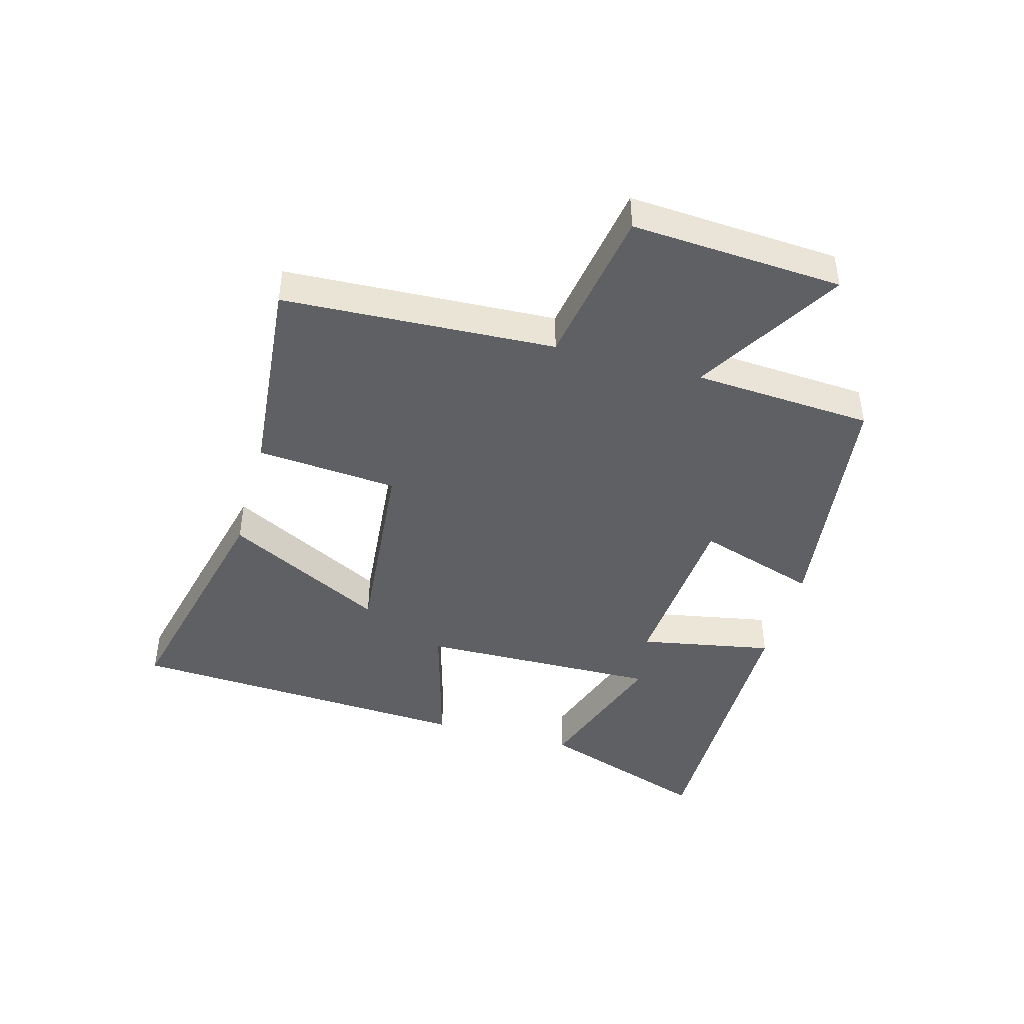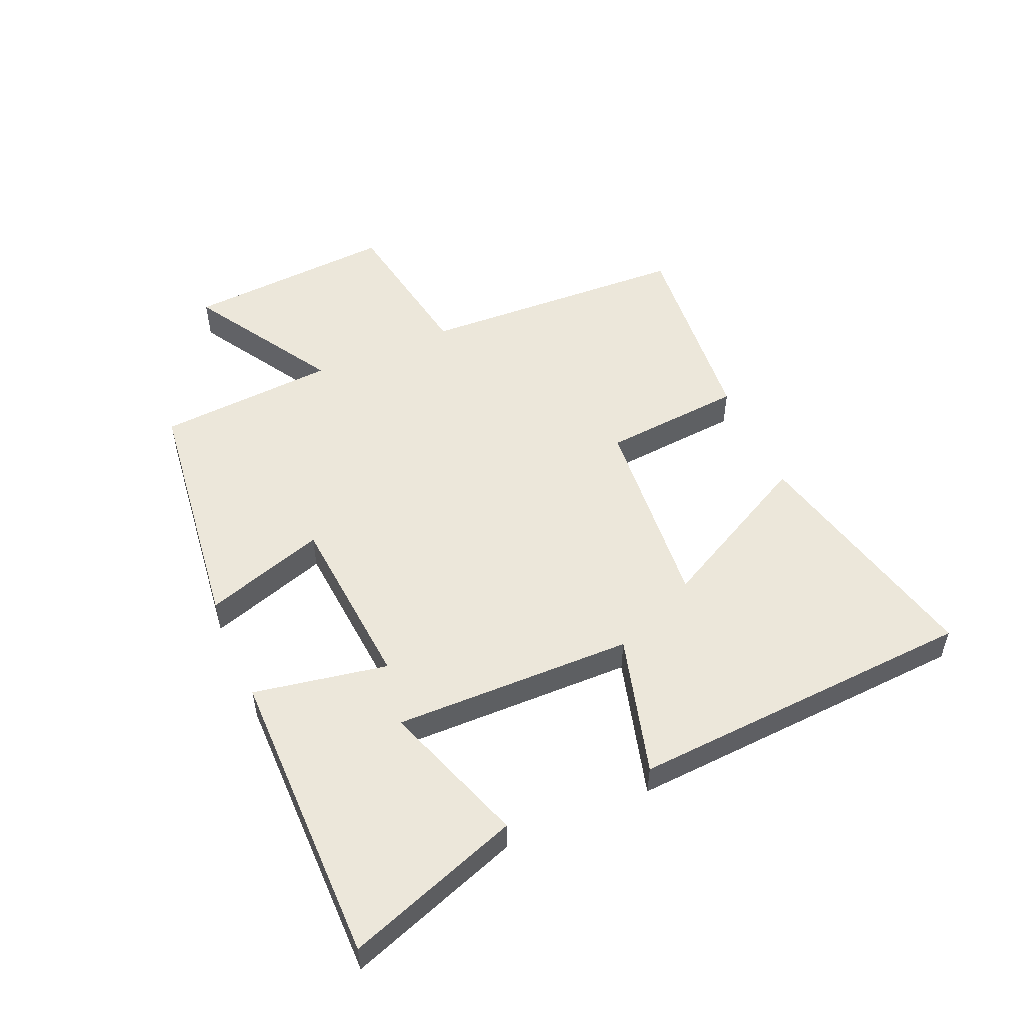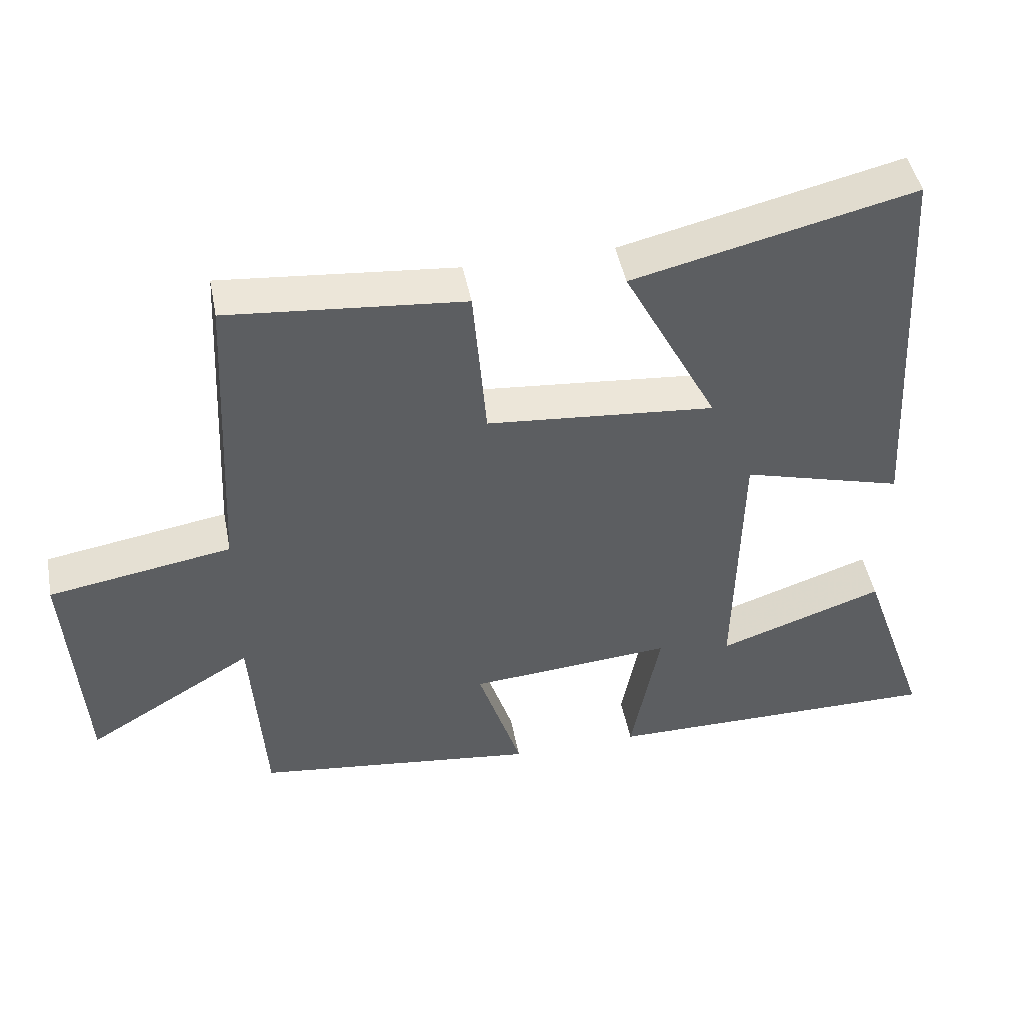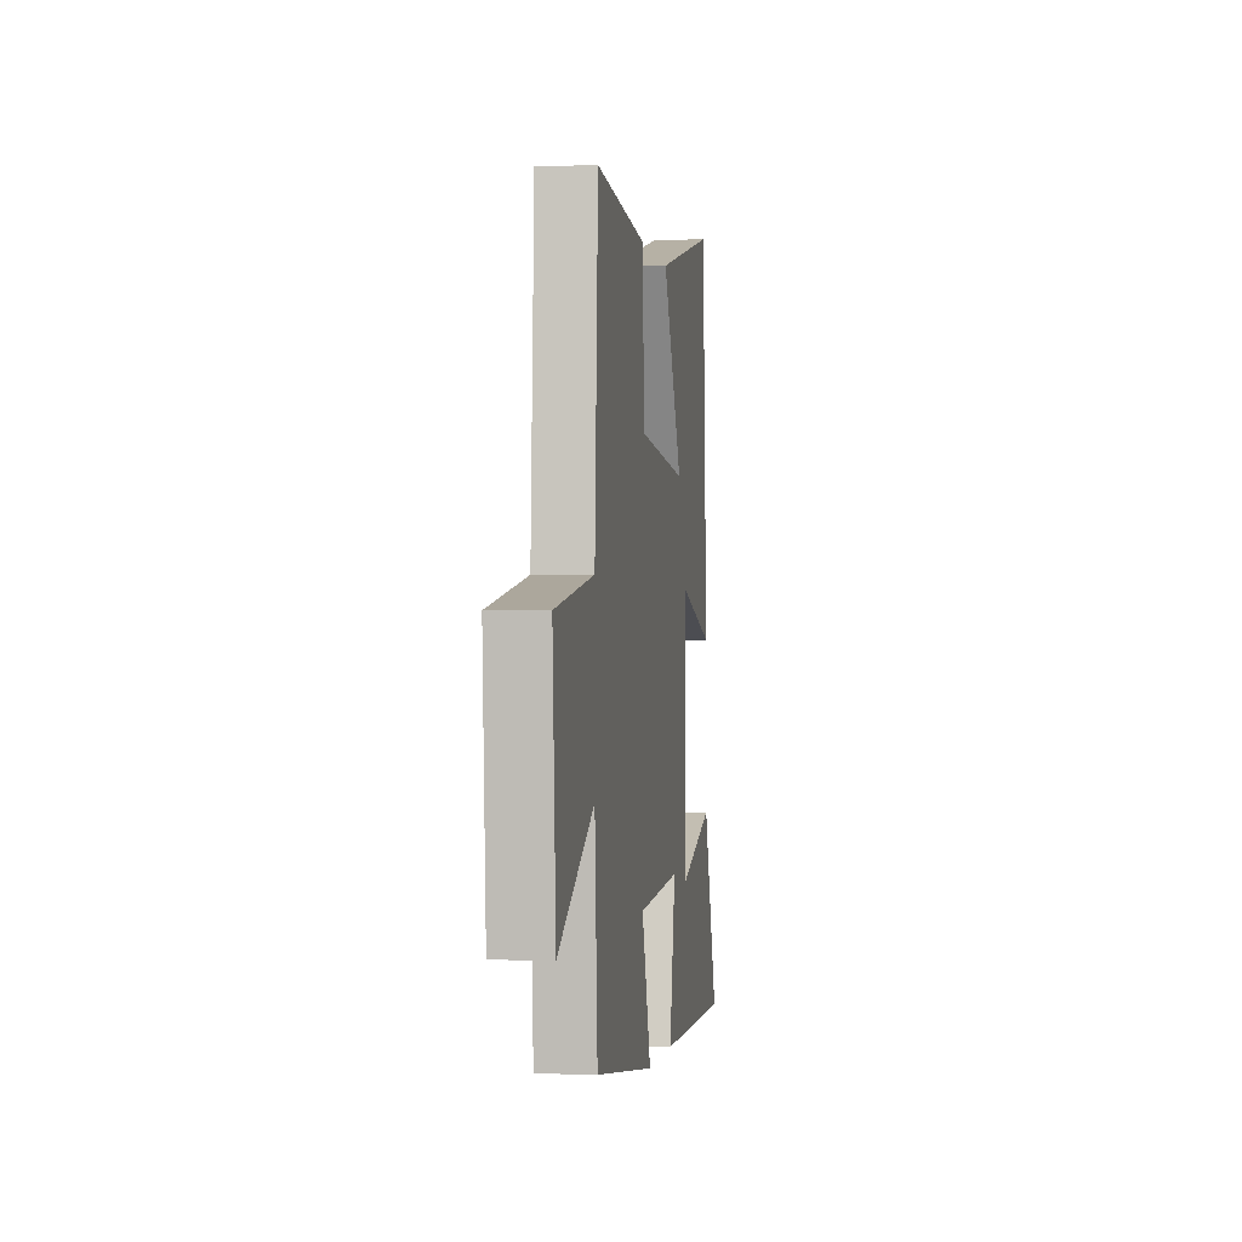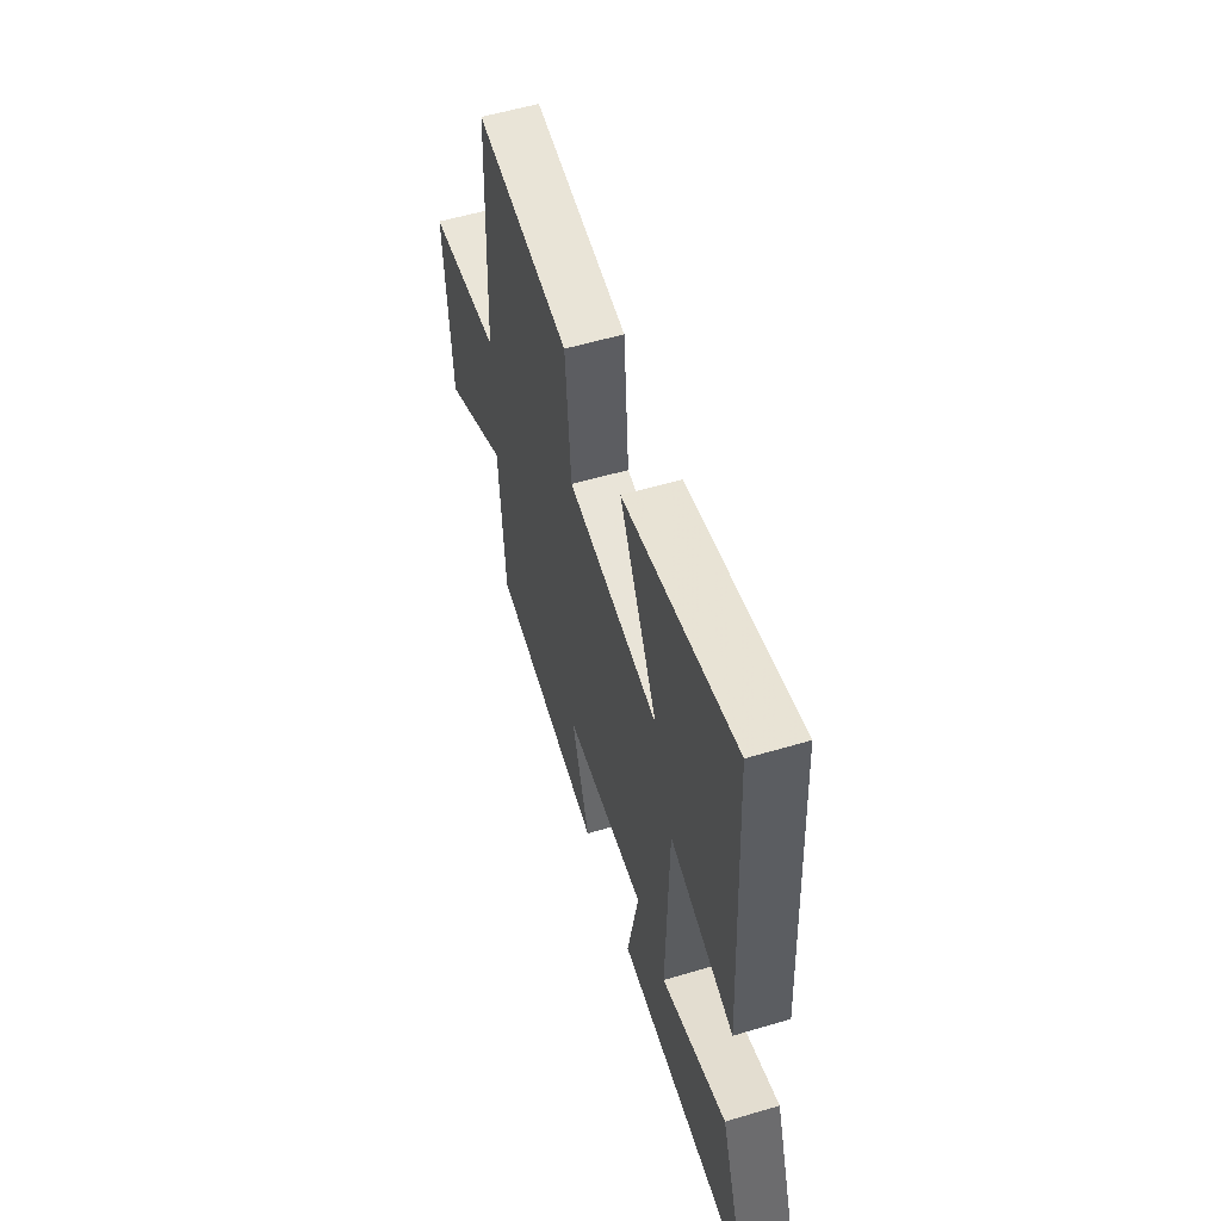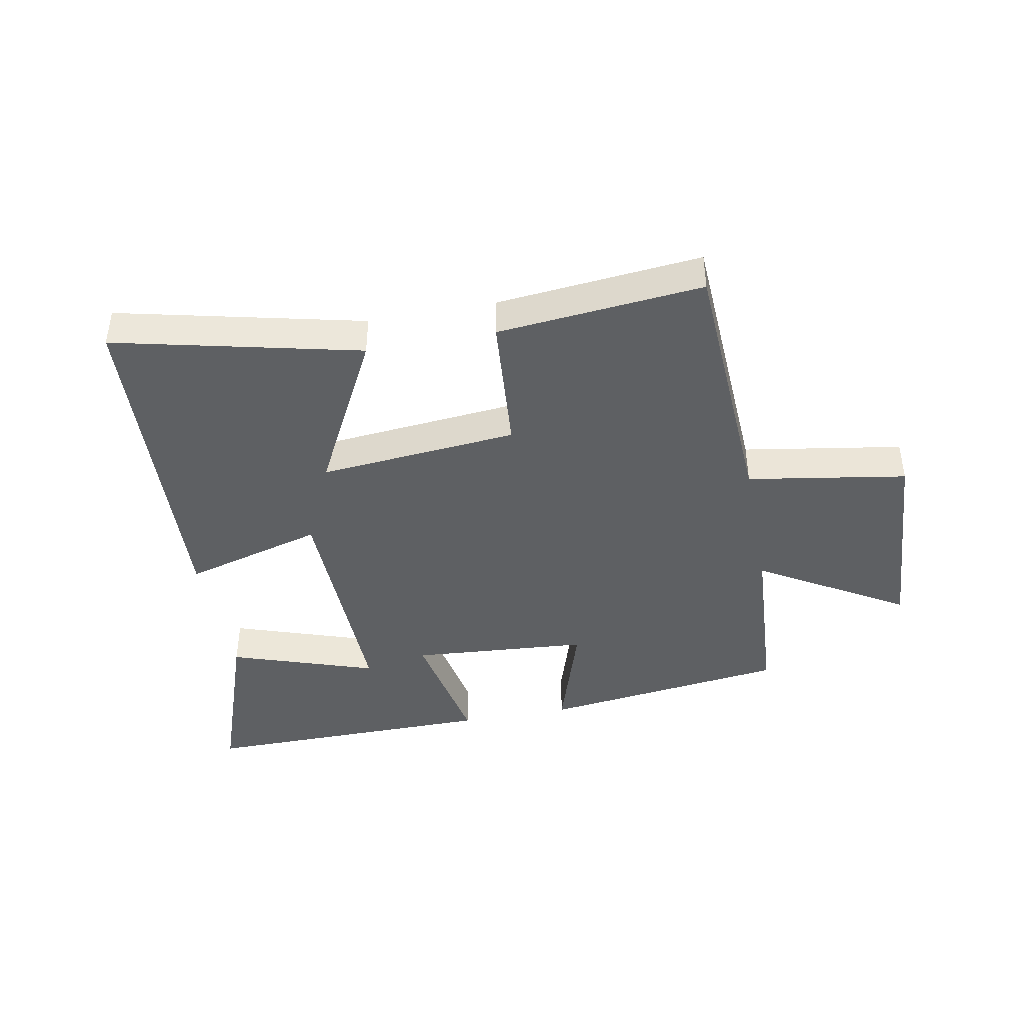
<metadata>
{"format":"obj","ext":"obj","renderer":"f3d","projection":"perspective","resolution":1024,"background":"white","views":[{"elev":-43.9,"azim":74.5,"up":"+Y"},{"elev":52.3,"azim":-113.8,"up":"+Y"},{"elev":46.7,"azim":169.0,"up":"+Z"},{"elev":-0.8,"azim":98.6,"up":"+Z"},{"elev":56.5,"azim":-107.2,"up":"+Z"},{"elev":-42.3,"azim":10.8,"up":"+Y"}]}
</metadata>
<code>
v 0.478 0.07 0.532
v 0.5 0.07 0.089
v 0.761 0.07 0.046
v 0.739 0.07 -0.298
v 0.5 0.07 -0.155
v 0.481 0.07 -0.448
v 0.076 0.07 -0.5
v 0.139 0.07 -0.303
v -0.153 0.07 -0.281
v -0.112 0.07 -0.5
v -0.599 0.07 -0.504
v -0.5 0.07 -0.22
v -0.262 0.07 -0.301
v -0.27 0.07 0.091
v -0.5 0.07 0.026
v -0.468 0.07 0.594
v -0.068 0.07 0.5
v -0.203 0.07 0.24
v 0.123 0.07 0.27
v 0.142 0.07 0.5
v 0.478 0 0.532
v 0.5 0 0.089
v 0.761 0 0.046
v 0.739 0 -0.298
v 0.5 0 -0.155
v 0.481 0 -0.448
v 0.076 0 -0.5
v 0.139 0 -0.303
v -0.153 0 -0.281
v -0.112 0 -0.5
v -0.599 0 -0.504
v -0.5 0 -0.22
v -0.262 0 -0.301
v -0.27 0 0.091
v -0.5 0 0.026
v -0.468 0 0.594
v -0.068 0 0.5
v -0.203 0 0.24
v 0.123 0 0.27
v 0.142 0 0.5
f 19 20 1 2
f 18 19 2
f 15 16 17 18
f 14 15 18
f 13 14 18 2
f 10 11 12 13
f 9 10 13
f 9 13 2 3
f 8 9 3
f 5 6 7 8
f 5 8 3
f 3 4 5
f 22 21 40 39
f 22 39 38
f 38 37 36 35
f 38 35 34
f 22 38 34 33
f 33 32 31 30
f 33 30 29
f 23 22 33 29
f 23 29 28
f 28 27 26 25
f 23 28 25
f 25 24 23
f 1 21 22 2
f 2 22 23 3
f 3 23 24 4
f 4 24 25 5
f 5 25 26 6
f 6 26 27 7
f 7 27 28 8
f 8 28 29 9
f 9 29 30 10
f 10 30 31 11
f 11 31 32 12
f 12 32 33 13
f 13 33 34 14
f 14 34 35 15
f 15 35 36 16
f 16 36 37 17
f 17 37 38 18
f 18 38 39 19
f 19 39 40 20
f 20 40 21 1

</code>
